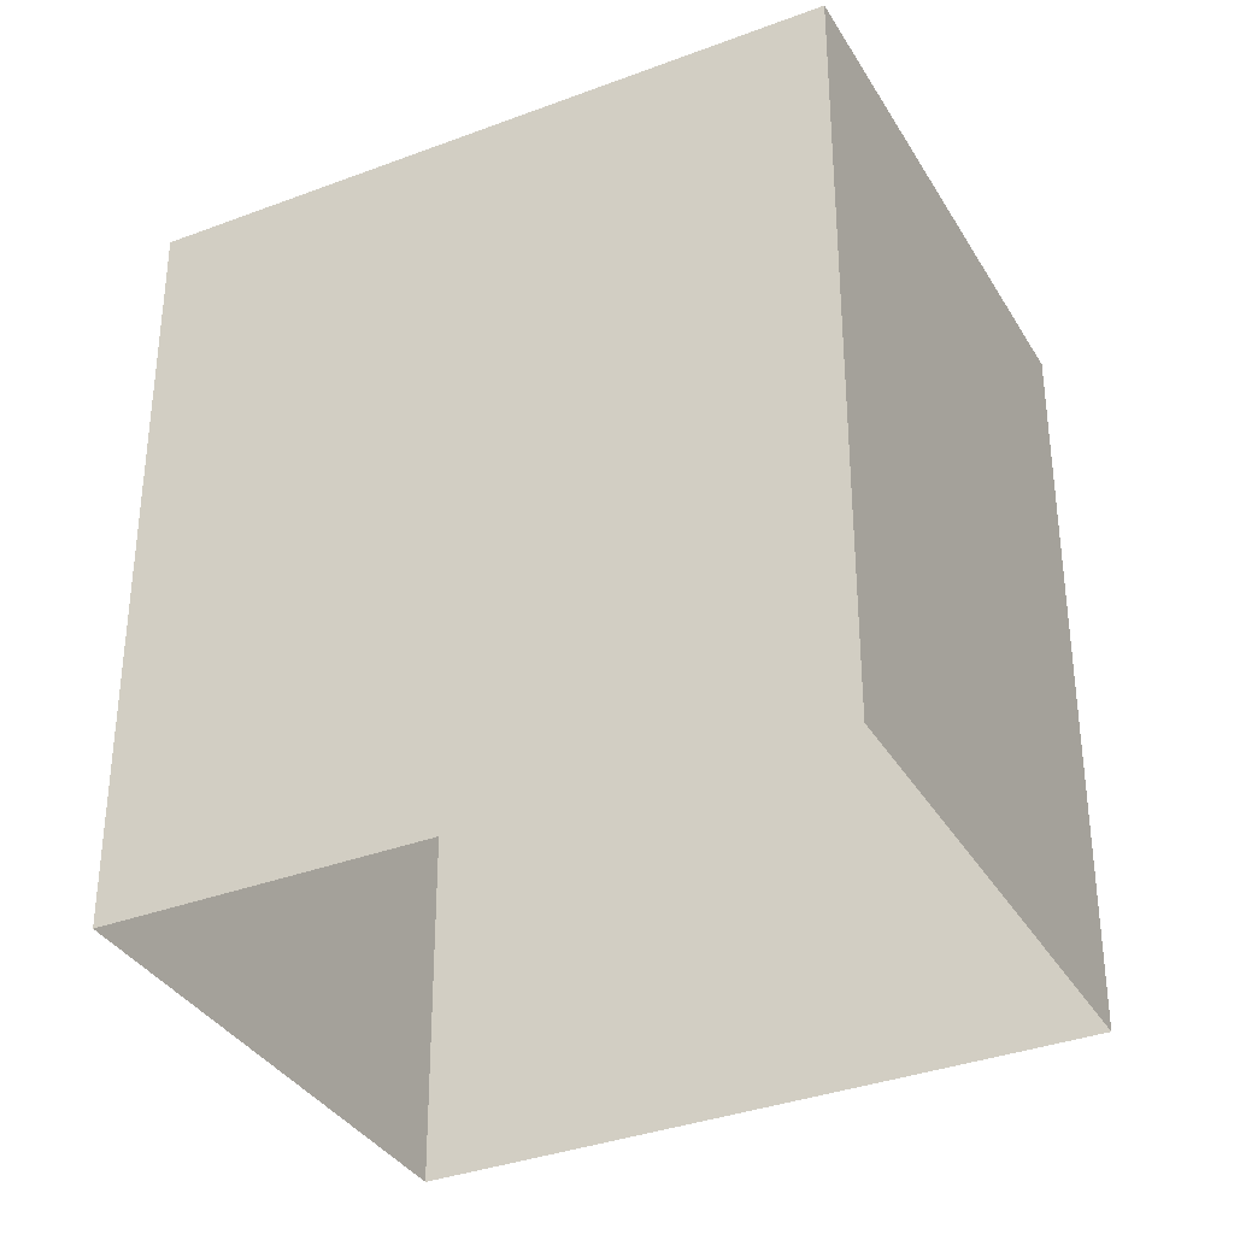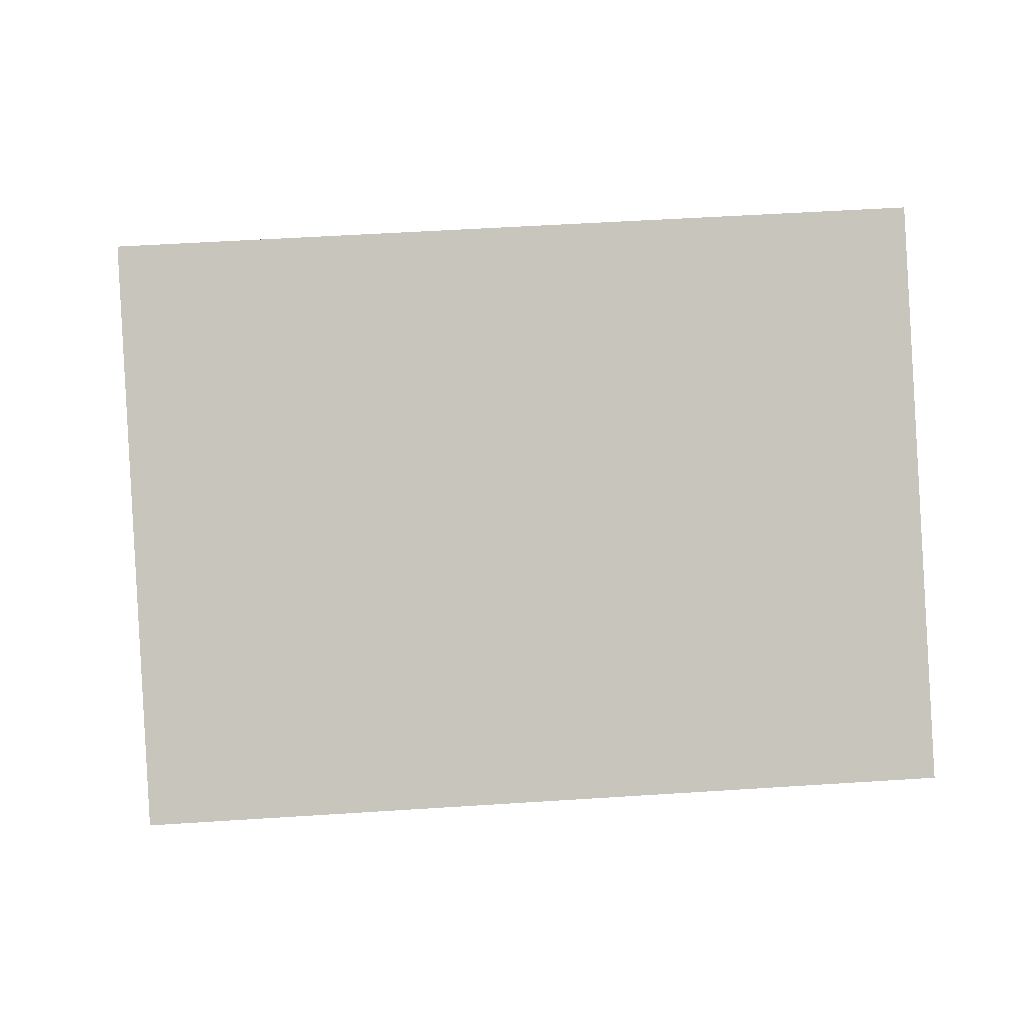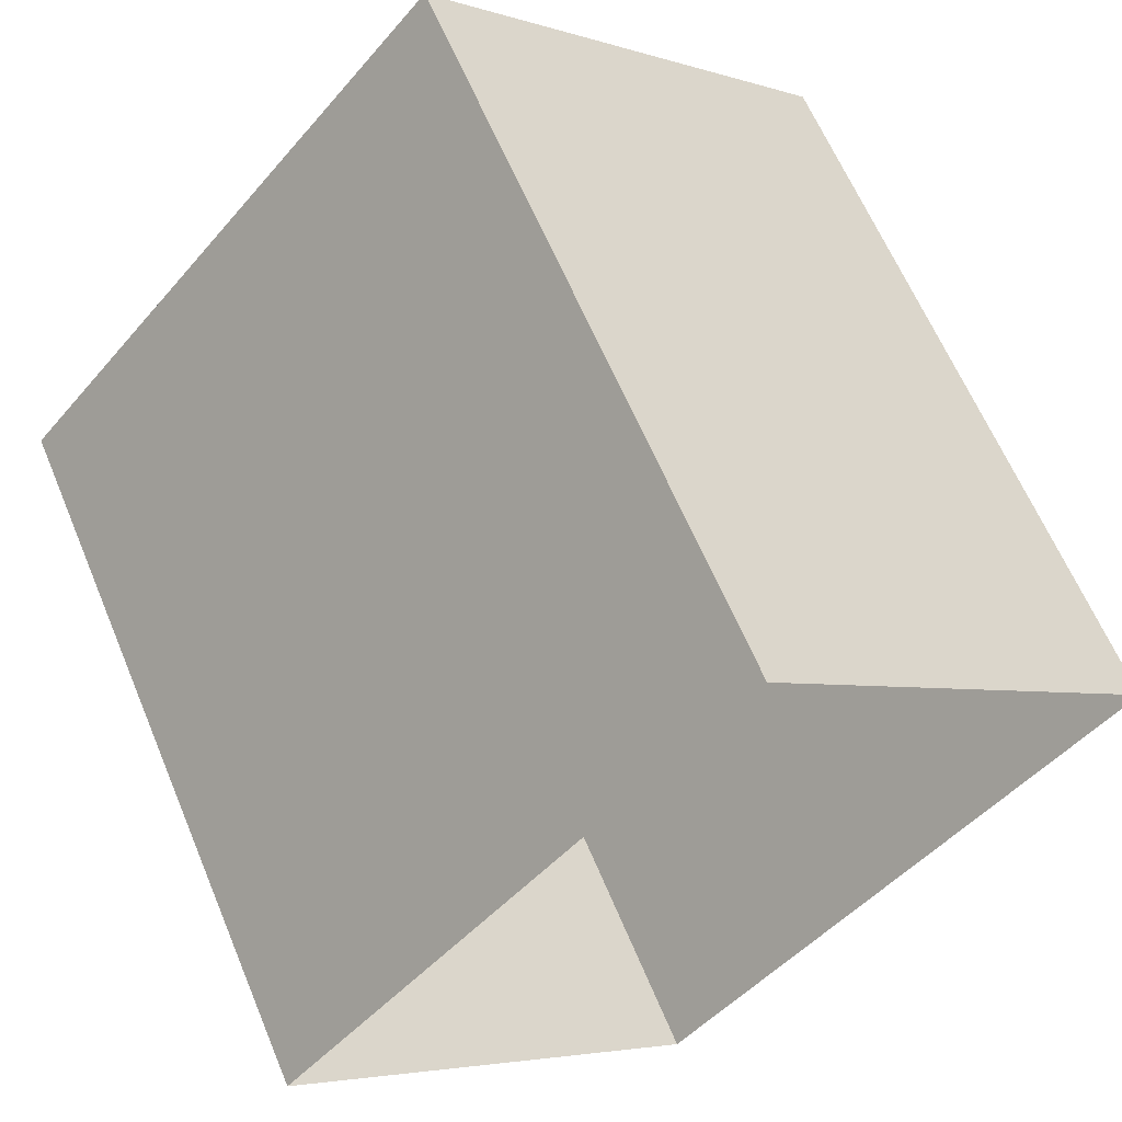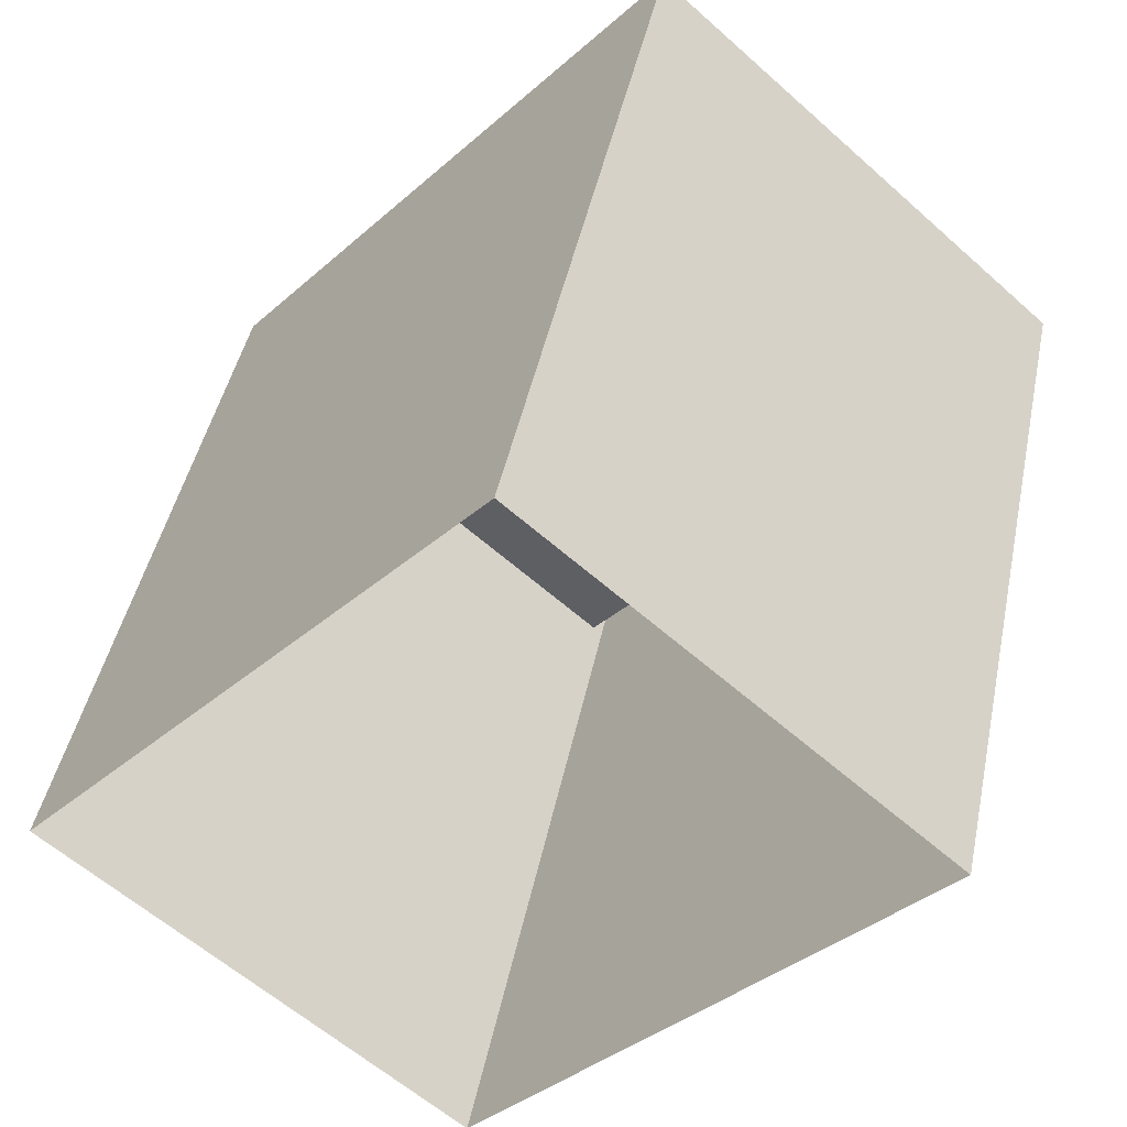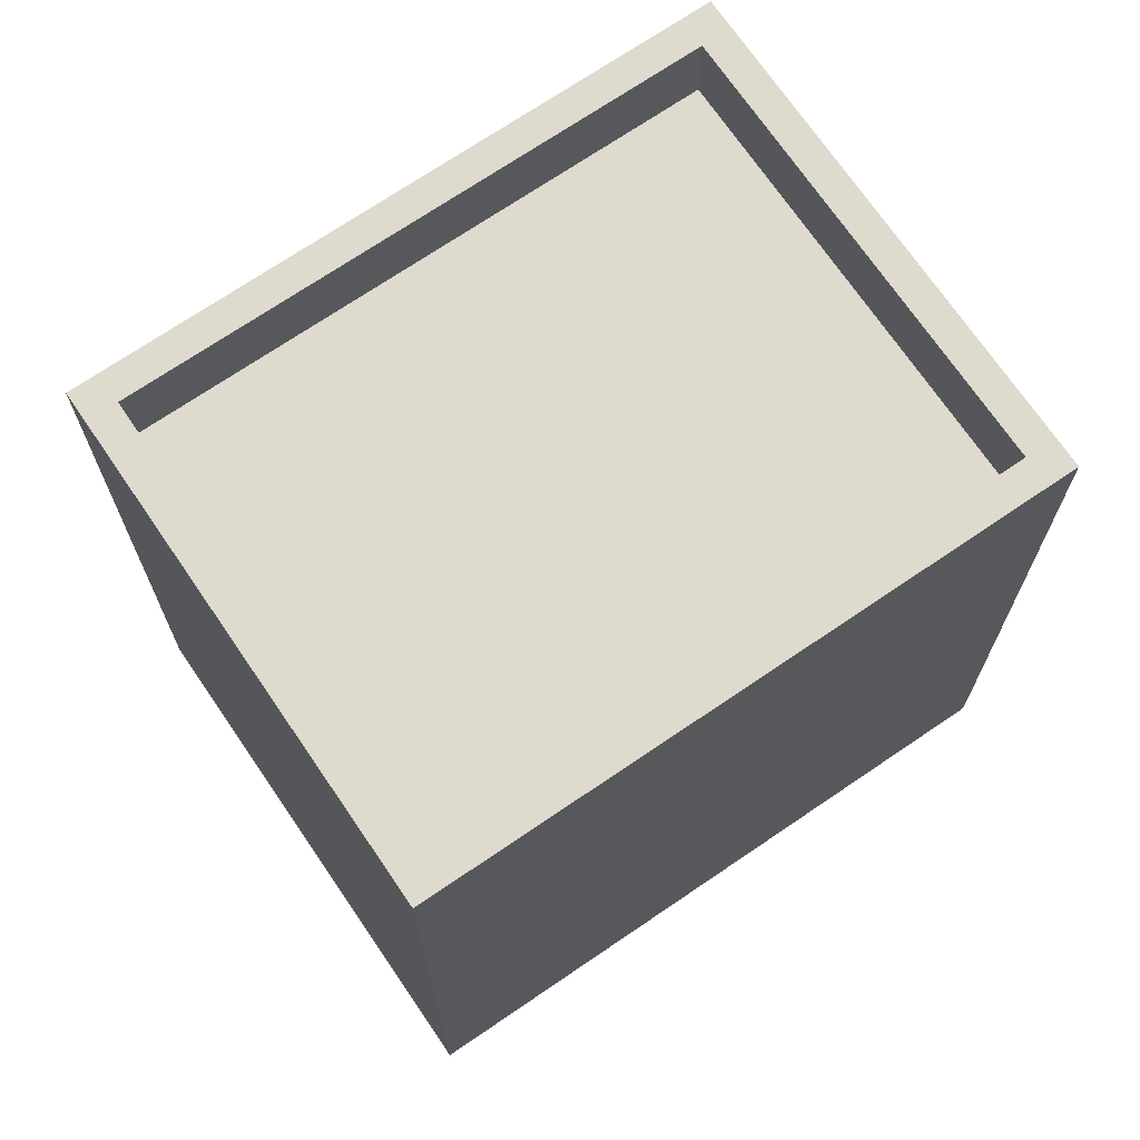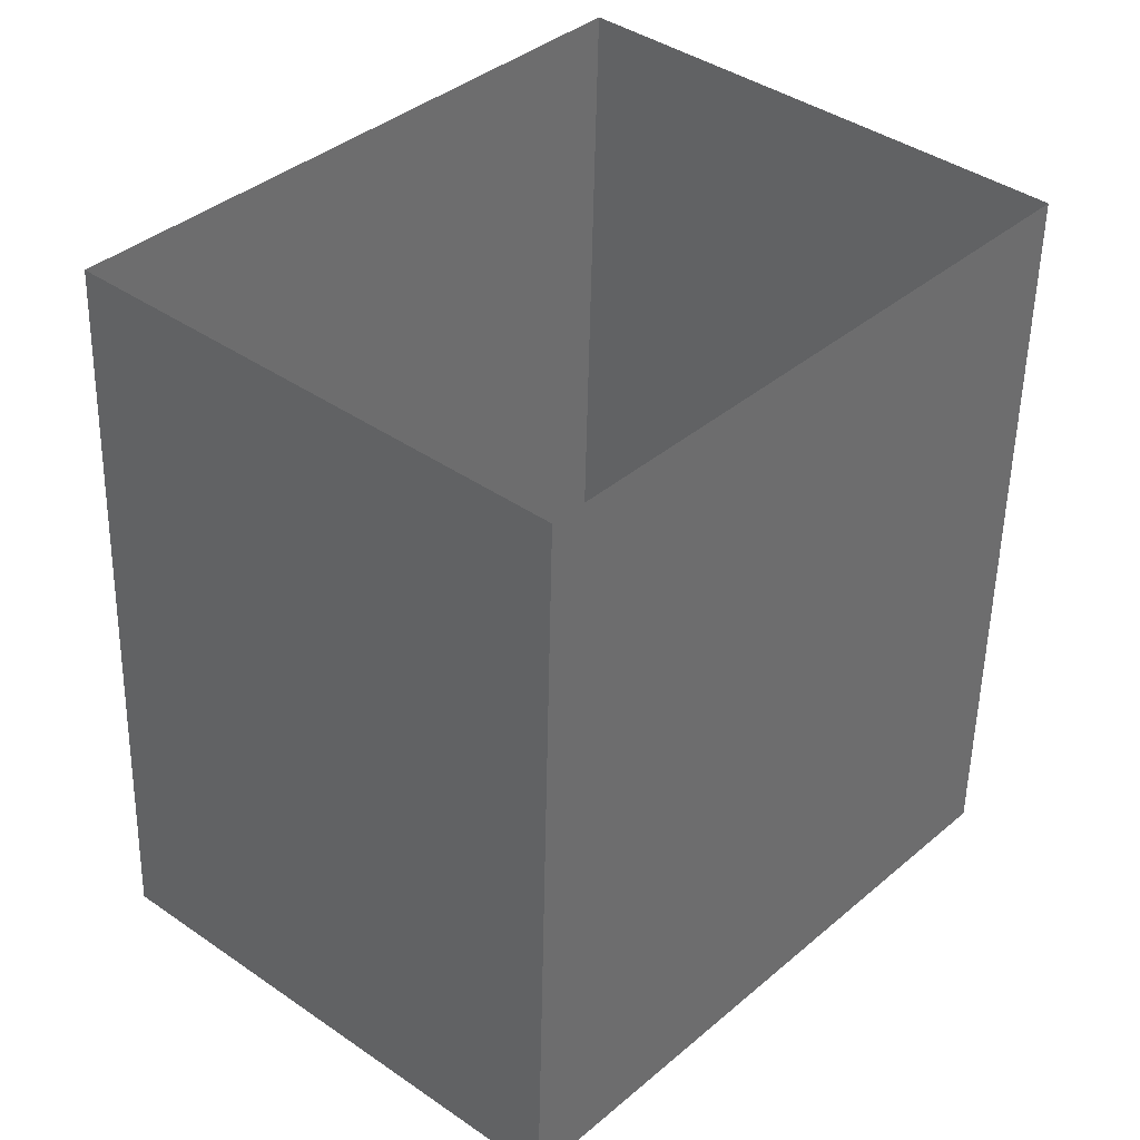
<metadata>
{"format":"obj","ext":"obj","renderer":"f3d","projection":"perspective","resolution":1024,"background":"white","views":[{"elev":-35.1,"azim":158.3,"up":"+Z"},{"elev":48.9,"azim":-94.2,"up":"+Y"},{"elev":62.4,"azim":157.4,"up":"+Y"},{"elev":44.5,"azim":-168.4,"up":"+Y"},{"elev":71.2,"azim":-82.7,"up":"+Z"},{"elev":-52.9,"azim":178.8,"up":"+Y"}]}
</metadata>
<code>
v -5325 -3.712e+04 2.36
v -5325 -3.713e+04 2.358
v -5330 -3.712e+04 2.36
v -5320 -3.713e+04 2.359
v -5325 -3.713e+04 10.53
v -5325 -3.712e+04 10.53
v -5330 -3.712e+04 10.53
v -5320 -3.713e+04 10.53
v -5330 -3.712e+04 11.53
v -5330 -3.712e+04 11.53
v -5325 -3.713e+04 11.53
v -5325 -3.713e+04 11.53
v -5320 -3.713e+04 11.53
v -5320 -3.713e+04 11.53
v -5325 -3.712e+04 11.53
v -5325 -3.712e+04 11.53
f 1 2 3
f 1 4 2
f 5 6 7
f 5 8 6
f 9 10 11
f 12 9 11
f 11 13 14
f 15 10 9
f 15 14 13
f 11 14 12
f 16 15 9
f 14 15 16
f 12 5 7
f 9 12 7
f 9 7 6
f 16 9 6
f 14 6 8
f 14 16 6
f 12 8 5
f 12 14 8
f 10 1 3
f 10 15 1
f 13 4 1
f 15 13 1
f 11 2 4
f 13 11 4
f 11 3 2
f 11 10 3

</code>
